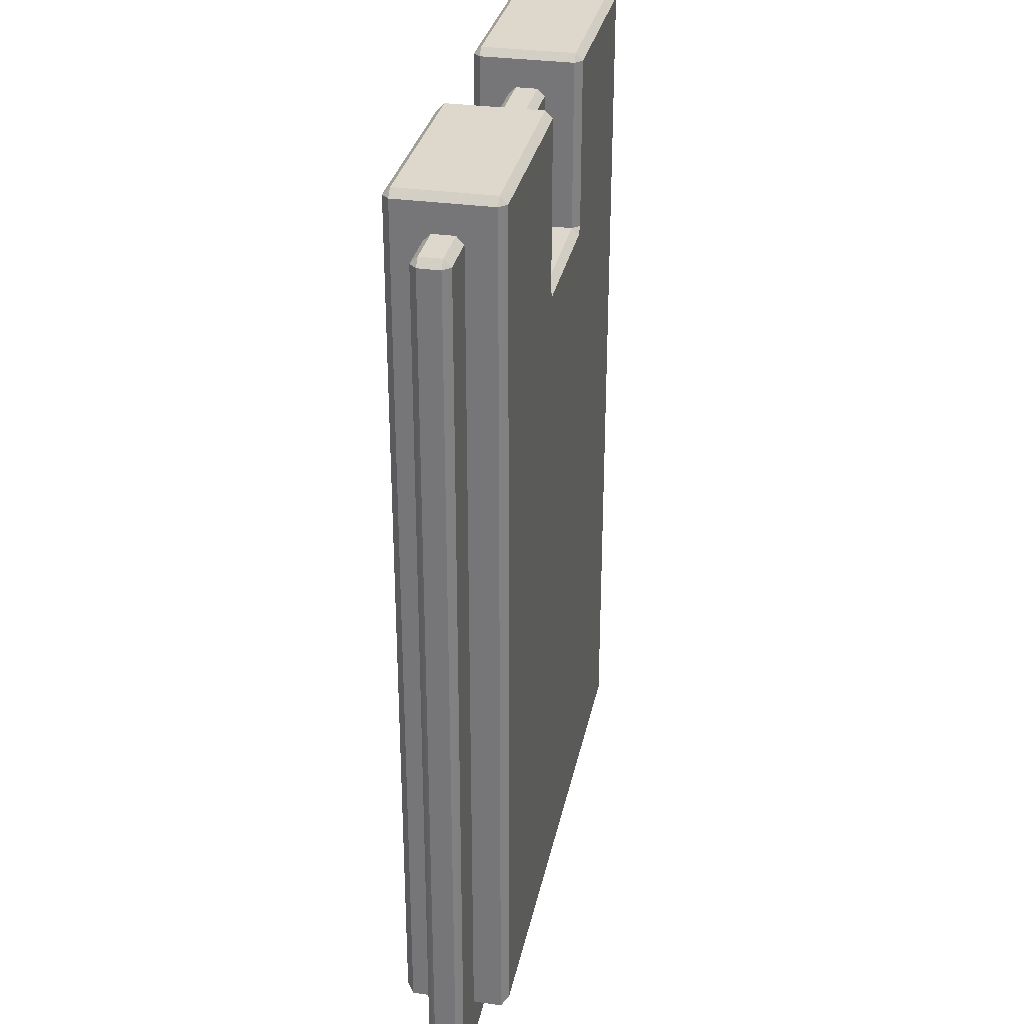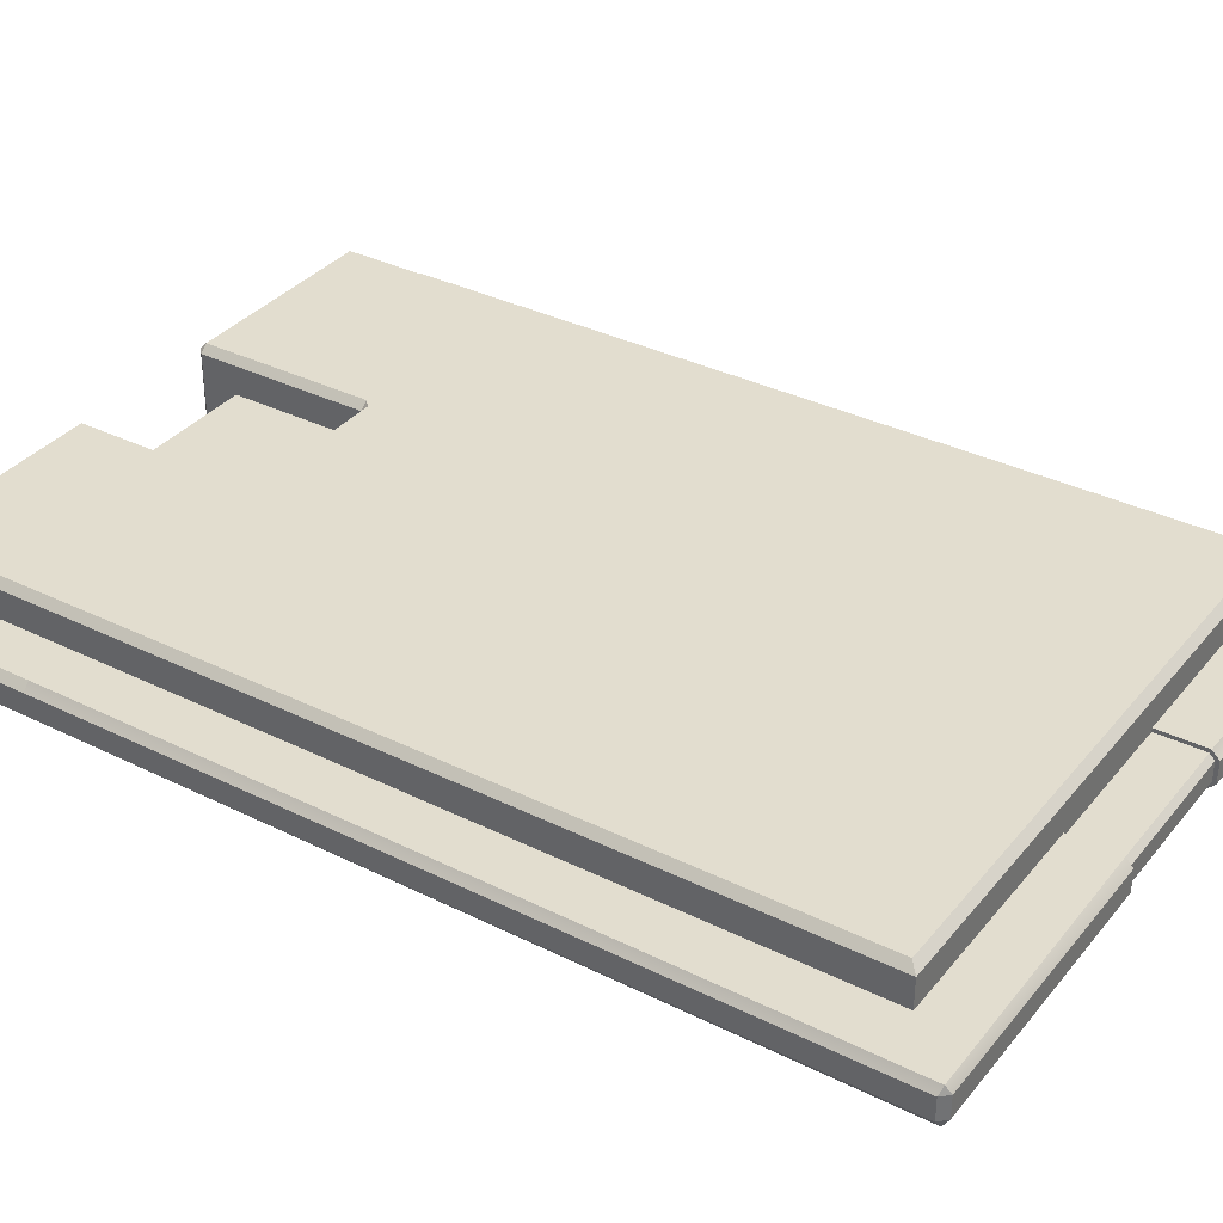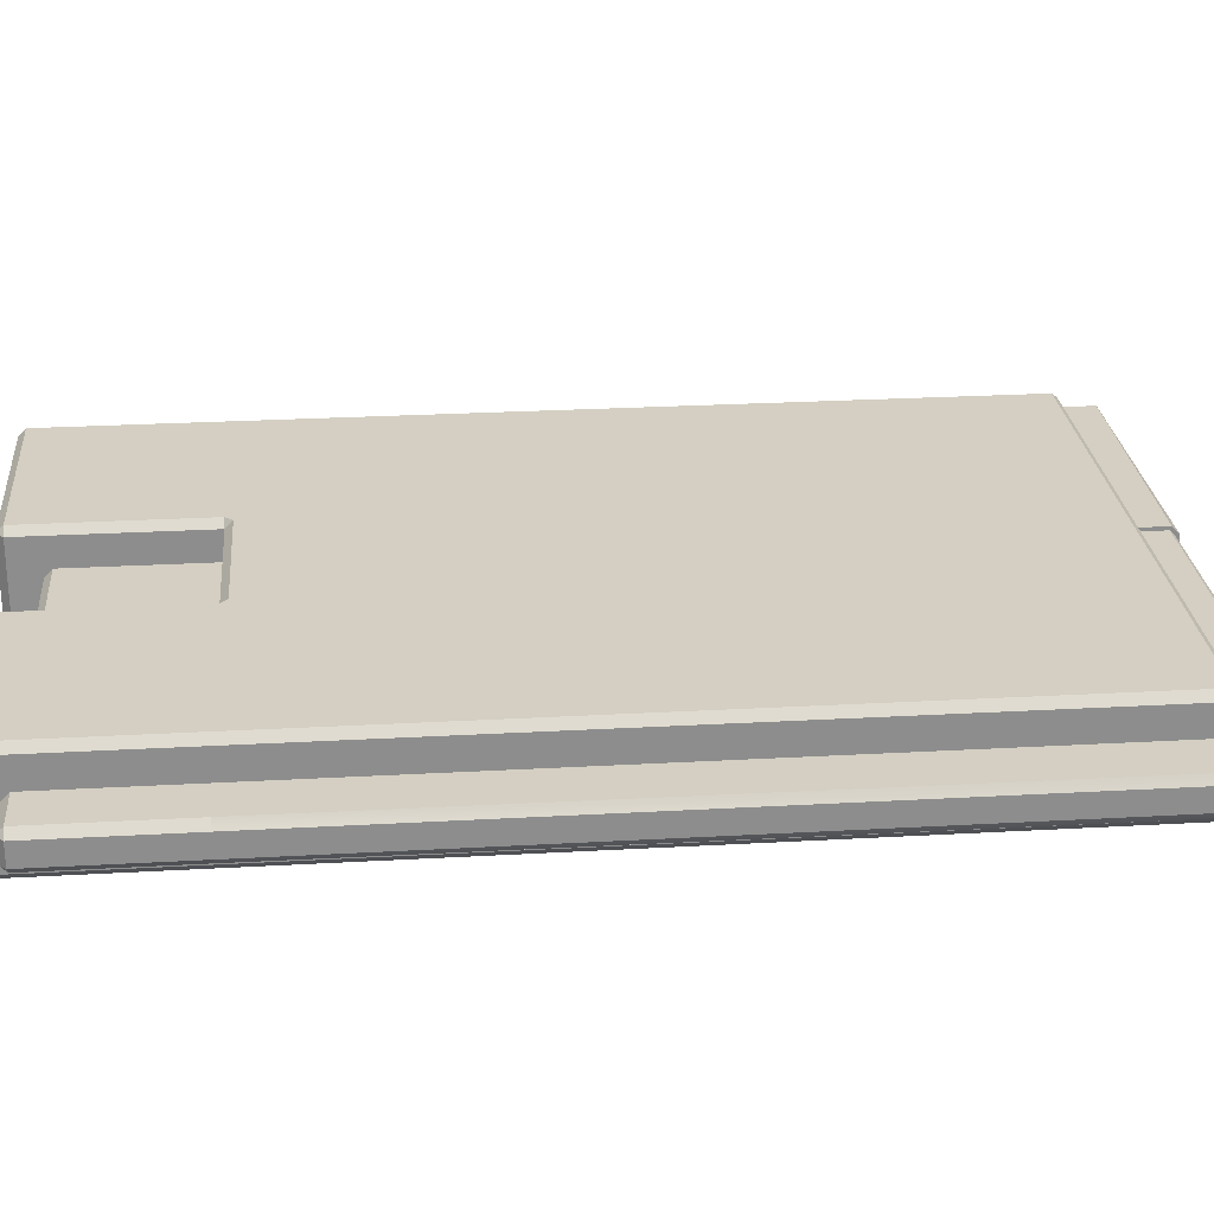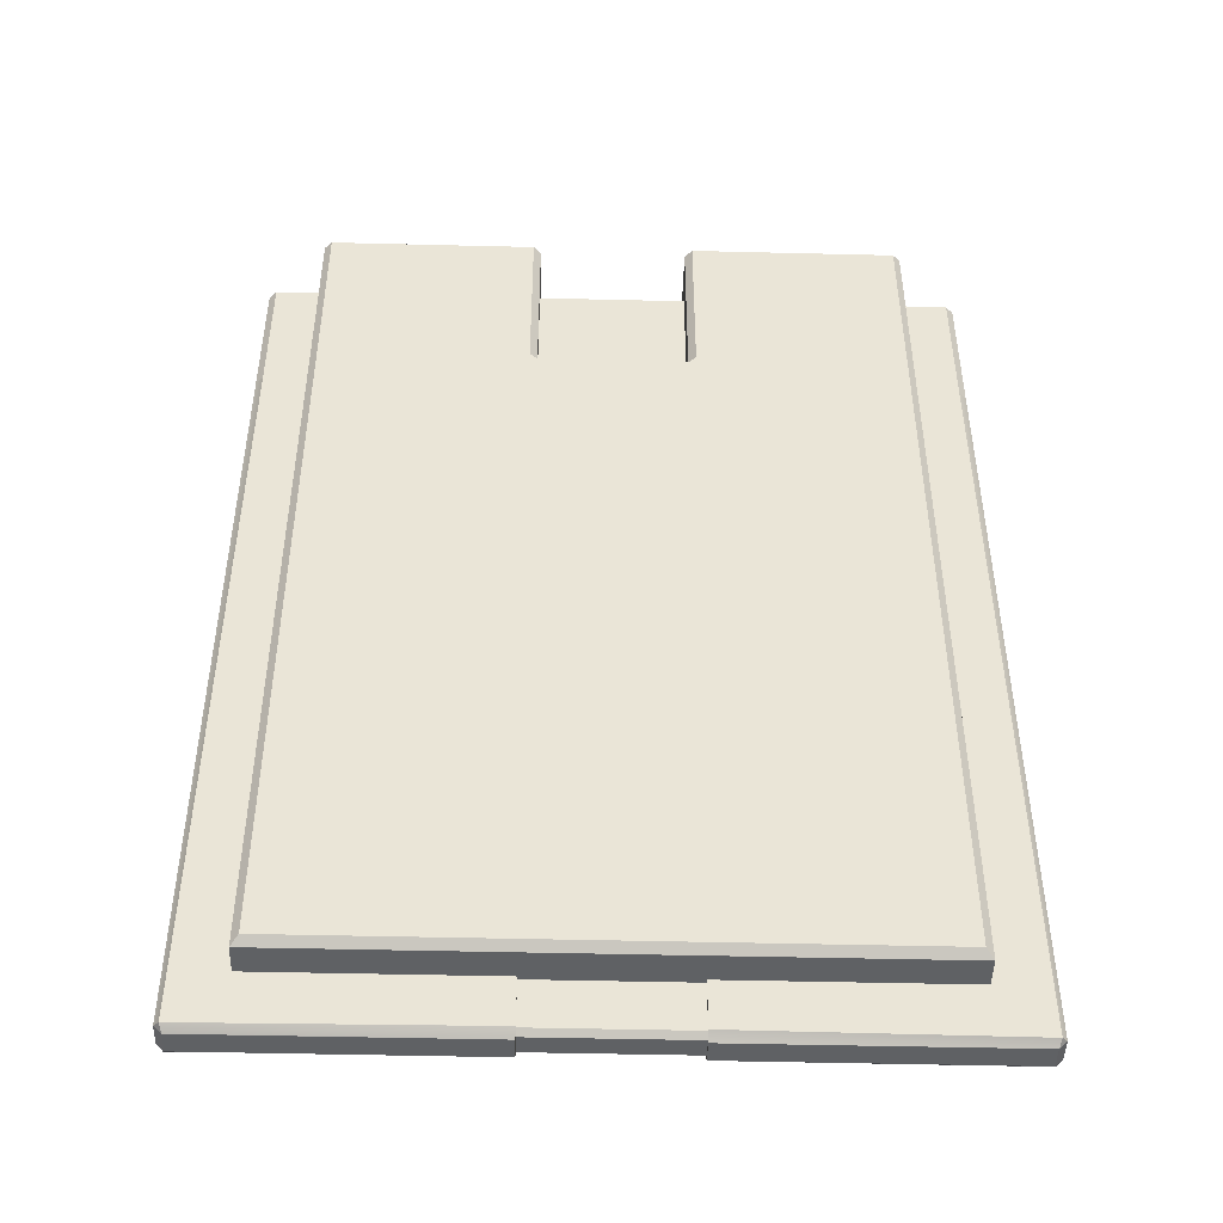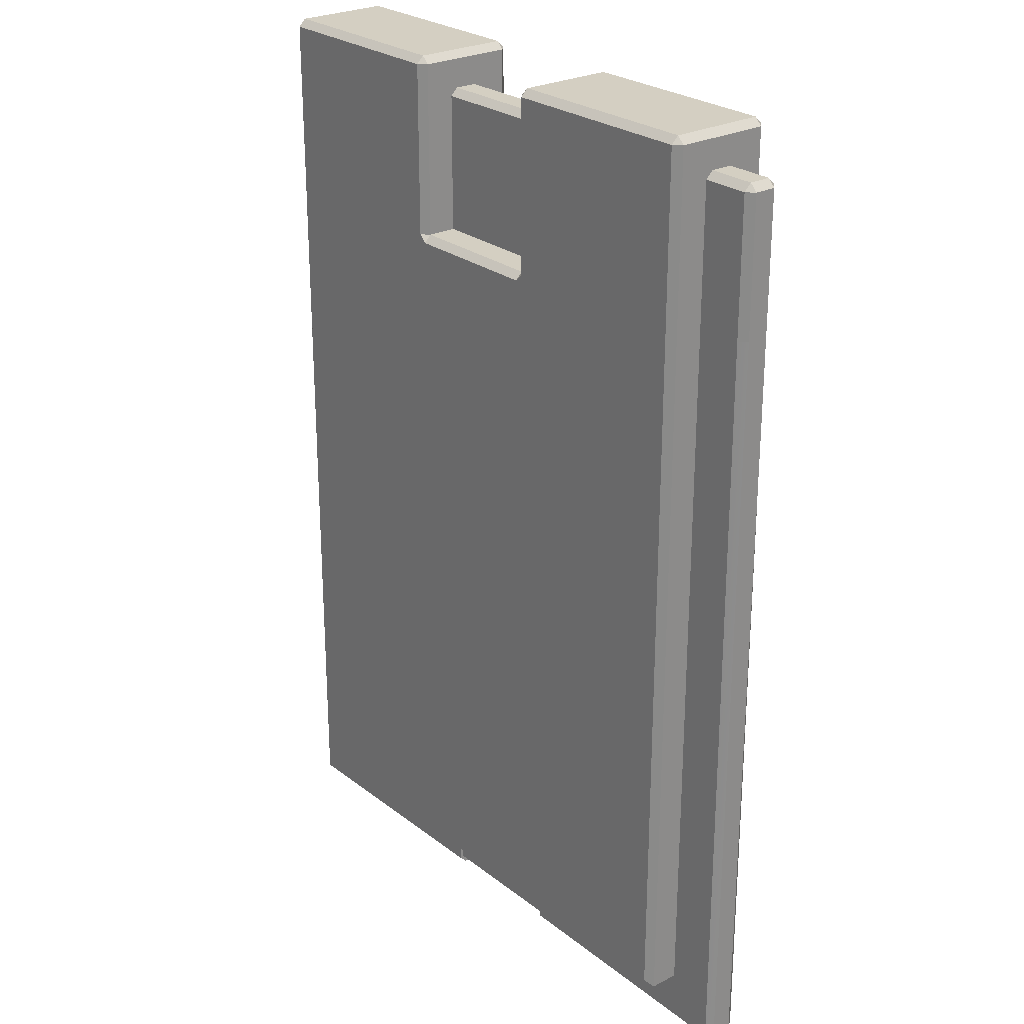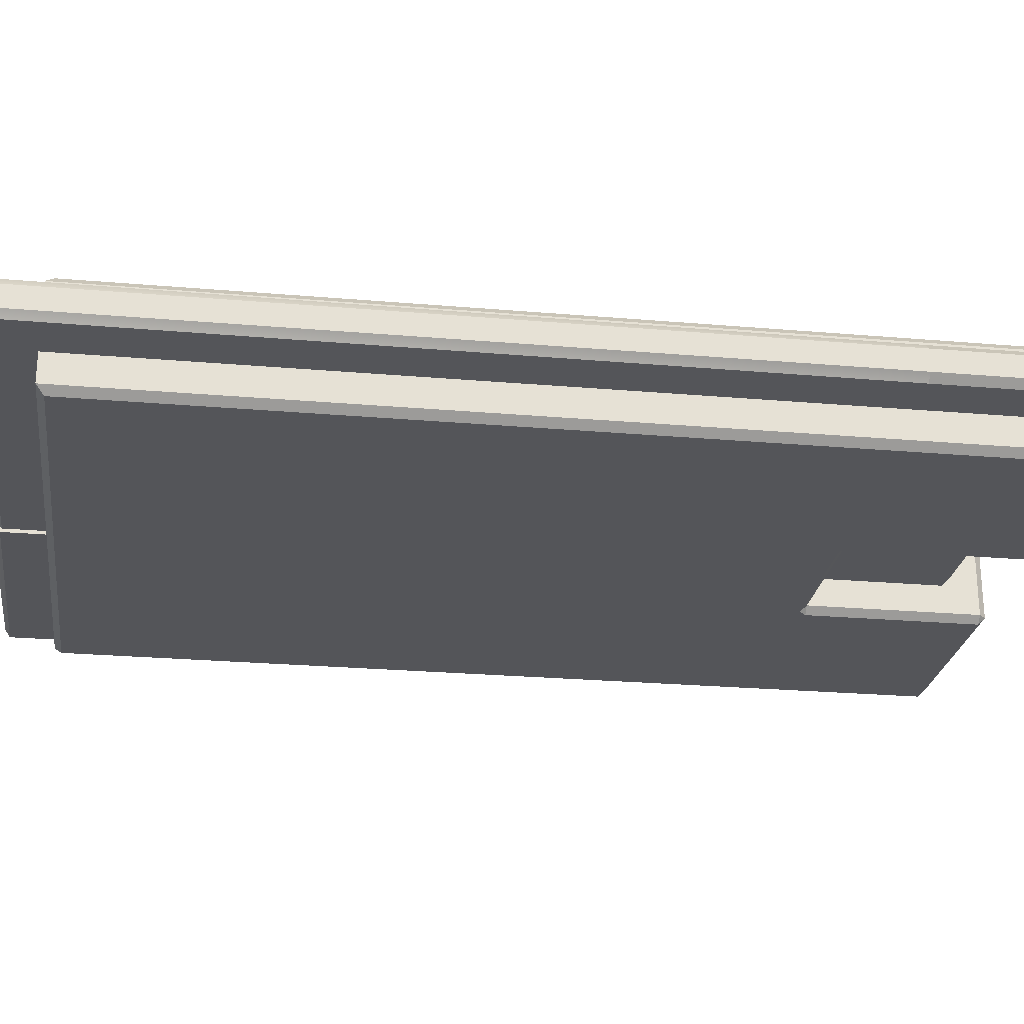
<metadata>
{"format":"obj","ext":"obj","renderer":"f3d","projection":"perspective","resolution":1024,"background":"white","views":[{"elev":31.1,"azim":-78.5,"up":"+Z"},{"elev":34.9,"azim":123.5,"up":"+Y"},{"elev":25.8,"azim":84.8,"up":"+Y"},{"elev":-46.5,"azim":-1.6,"up":"+Z"},{"elev":25.8,"azim":50.6,"up":"+Z"},{"elev":-24.8,"azim":-98.1,"up":"+Y"}]}
</metadata>
<code>
o Generic-Data-Card-Type-0
g Generic-Data-Card-Type-0
v 0.1 -0.015 0.6125
v -0.1 -0.015 0.6125
v 0.1 0.015 0.6125
v -0.1 0.015 0.6125
v -0.475 -0.015 0.6025
v -0.475 -0.015 0.4125
v -0.475 0.015 0.6025
v -0.475 0.015 0.4125
v -0.1 -0.01293 -0.6575
v 0.1 -0.01293 -0.6575
v -0.1 0.01293 -0.6575
v 0.1 0.01293 -0.6575
v 0.475 -0.015 0.4125
v 0.475 -0.015 0.6025
v 0.475 0.015 0.4125
v 0.475 0.015 0.6025
v 0.1 0.025 0.6025
v -0.1 0.025 0.6025
v 0.1 0.025 0.4125
v -0.1 0.025 0.4125
v 0.1 -0.025 0.4125
v -0.1 -0.025 0.4125
v 0.1 -0.025 0.6025
v -0.1 -0.025 0.6025
v 0.11 -0.075 0.4125
v 0.11 -0.075 0.6125
v 0.39 -0.075 0.4125
v 0.39 -0.075 0.6125
v 0.1 0.015 -0.6625
v 0.1 -0.015 -0.6625
v 0.465 0.015 -0.6625
v 0.465 -0.015 -0.6625
v 0.11 -0.025 0.6625
v 0.11 0.025 0.6625
v 0.39 -0.025 0.6625
v 0.39 0.025 0.6625
v 0.11 0.075 0.6125
v 0.11 0.075 0.4125
v 0.39 0.075 0.6125
v 0.39 0.075 0.4125
v -0.11 -0.075 0.6125
v -0.11 -0.075 0.4125
v -0.39 -0.075 0.6125
v -0.39 -0.075 0.4125
v -0.11 0.025 0.6625
v -0.11 -0.025 0.6625
v -0.39 0.025 0.6625
v -0.39 -0.025 0.6625
v -0.1 -0.015 -0.6625
v -0.1 0.015 -0.6625
v -0.465 -0.015 -0.6625
v -0.465 0.015 -0.6625
v -0.11 0.075 0.4125
v -0.11 0.075 0.6125
v -0.39 0.075 0.4125
v -0.39 0.075 0.6125
v -0.475 0.015 -0.6525
v -0.475 -0.015 -0.6525
v -0.1 -0.075 0.4025
v 0.1 -0.075 0.4025
v -0.1 -0.075 -0.5775
v 0.1 -0.075 -0.5775
v 0.1 0.075 0.4025
v -0.1 0.075 0.4025
v 0.1 0.075 -0.5775
v -0.1 0.075 -0.5775
v 0.475 -0.015 -0.6525
v 0.475 0.015 -0.6525
v 0.39 0.065 0.6625
v 0.11 0.065 0.6625
v 0.4 0.025 -0.5875
v 0.4 0.025 0.4125
v 0.4 0.065 -0.5875
v 0.4 0.065 0.4125
v -0.4 0.025 0.4125
v -0.4 0.025 -0.5875
v -0.4 0.065 0.4125
v -0.4 0.065 -0.5875
v 0.1 0.025 -0.5875
v 0.1 0.065 -0.5875
v 0.1 0.065 0.4125
v -0.1 0.065 0.4125
v -0.1 0.025 -0.5875
v -0.1 0.065 -0.5875
v -0.11 0.065 0.6625
v -0.39 0.065 0.6625
v -0.4 -0.025 -0.5875
v -0.4 -0.025 0.4125
v -0.4 -0.065 -0.5875
v -0.4 -0.065 0.4125
v 0.4 -0.025 0.4125
v 0.4 -0.025 -0.5875
v 0.4 -0.065 0.4125
v 0.4 -0.065 -0.5875
v -0.1 -0.025 -0.5875
v -0.1 -0.065 -0.5875
v -0.39 -0.065 0.6625
v -0.11 -0.065 0.6625
v -0.1 -0.065 0.4125
v 0.1 -0.065 0.4125
v 0.1 -0.025 -0.5875
v 0.1 -0.065 -0.5875
v 0.11 -0.065 0.6625
v 0.39 -0.065 0.6625
v 0.4 -0.015 0.6125
v 0.4 0.015 0.6125
v 0.465 -0.015 0.6125
v 0.465 0.015 0.6125
v 0.4679 -0.025 -0.6554
v 0.465 -0.025 0.4125
v 0.465 0.025 0.4125
v 0.4679 0.025 -0.6554
v -0.1 -0.02 -0.5875
v 0.1 -0.02 -0.5875
v -0.1 -0.02 -0.6504
v 0.1 -0.02 -0.6504
v 0.4 -0.025 0.6025
v 0.465 -0.025 0.6025
v 0.4 0.025 0.6025
v 0.465 0.025 0.6025
v 0.1 0.02 -0.5875
v -0.1 0.02 -0.5875
v 0.1 0.02 -0.6504
v -0.1 0.02 -0.6504
v 0.1 0.025 -0.6525
v 0.1 -0.025 -0.6525
v -0.4679 -0.025 -0.6554
v -0.1 -0.025 -0.6525
v -0.1 0.025 -0.6525
v -0.4679 0.025 -0.6554
v -0.4 -0.025 0.6025
v -0.465 -0.025 0.6025
v -0.465 -0.025 0.4125
v -0.4 0.025 0.6025
v -0.465 0.025 0.4125
v -0.465 0.025 0.6025
v -0.4 0.015 0.6125
v -0.4 -0.015 0.6125
v -0.465 0.015 0.6125
v -0.465 -0.015 0.6125
v -0.11 -0.075 0.6525
v -0.39 -0.075 0.6525
v -0.39 0.075 0.6525
v -0.11 0.075 0.6525
v 0.11 0.075 0.6525
v 0.39 0.075 0.6525
v 0.39 -0.075 0.6525
v 0.11 -0.075 0.6525
v -0.4 -0.065 0.6525
v -0.4 -0.025 0.6525
v -0.1 -0.025 0.6525
v -0.1 -0.065 0.6525
v -0.1 0.065 0.6525
v -0.1 0.025 0.6525
v -0.4 0.025 0.6525
v -0.4 0.065 0.6525
v 0.4 0.065 0.6525
v 0.4 0.025 0.6525
v 0.1 0.025 0.6525
v 0.1 0.065 0.6525
v 0.1 -0.025 0.6525
v 0.4 -0.025 0.6525
v 0.1 -0.065 0.6525
v 0.4 -0.065 0.6525
v 0.4 0.065 0.6125
v 0.4 -0.065 0.6125
v 0.1 0.065 0.6125
v -0.1 0.065 0.6125
v -0.4 0.065 0.6125
v -0.39 0.075 -0.5775
v 0.39 0.075 -0.5775
v -0.1 -0.065 0.6125
v 0.1 -0.065 0.6125
v 0.39 -0.075 -0.5775
v -0.39 -0.075 -0.5775
v -0.4 -0.065 0.6125
v 0.4 0.035 0.6125
v 0.4 -0.025 0.6225
v 0.4 0.025 0.6225
v 0.4 -0.035 0.6125
v -0.4 0.035 0.6125
v -0.4 0.025 0.6225
v -0.4 -0.025 0.6225
v -0.4 -0.035 0.6125
v 0.4 0.025 0.6125
v 0.4 -0.025 0.6125
v -0.4 0.025 0.6125
v -0.4 -0.025 0.6125
v -0.1 0.035 0.6125
v -0.1 -0.025 0.6225
v -0.1 0.025 0.6225
v 0.1 0.035 0.6125
v 0.1 0.025 0.6225
v 0.1 -0.025 0.6225
v 0.1 -0.035 0.6125
v -0.1 -0.035 0.6125
v -0.1 0.025 0.6125
v 0.1 0.025 0.6125
v 0.1 -0.025 0.6125
v -0.1 -0.025 0.6125
f 55 53 64
f 170 55 64
f 64 66 170
f 38 40 63
f 63 171 65
f 40 171 63
f 175 61 59
f 59 44 175
f 59 42 44
f 60 174 27
f 62 174 60
f 60 27 25
f 97 149 142
f 141 152 98
f 85 153 144
f 143 156 86
f 69 157 146
f 145 160 70
f 103 163 148
f 147 164 104
f 53 82 64
f 63 81 38
f 59 99 42
f 25 100 60
f 165 119 74
f 165 177 119
f 119 72 74
f 106 179 158
f 162 106 158
f 105 106 162
f 105 162 178
f 165 157 177
f 177 157 179
f 179 157 158
f 93 91 117
f 166 93 117
f 117 180 166
f 164 180 178
f 164 166 180
f 162 164 178
f 77 75 134
f 134 181 169
f 77 134 169
f 183 150 138
f 150 137 138
f 155 137 150
f 155 182 137
f 155 156 182
f 182 156 181
f 181 156 169
f 176 184 131
f 131 90 176
f 131 88 90
f 183 149 150
f 184 176 149
f 183 184 149
f 52 57 130
f 127 58 51
f 31 112 68
f 67 109 32
f 107 118 14
f 16 120 108
f 119 185 106
f 177 185 119
f 179 185 177
f 106 185 179
f 105 186 117
f 178 186 105
f 180 186 178
f 117 186 180
f 137 187 134
f 182 187 137
f 181 187 182
f 134 187 181
f 7 139 136
f 132 140 5
f 131 188 138
f 184 188 131
f 183 188 184
f 138 188 183
f 168 18 82
f 168 189 18
f 18 20 82
f 4 191 154
f 151 4 154
f 2 4 151
f 2 151 190
f 168 153 189
f 189 153 191
f 191 153 154
f 81 19 17
f 17 192 167
f 81 17 167
f 159 160 193
f 193 160 192
f 192 160 167
f 194 161 1
f 161 3 1
f 159 3 161
f 159 193 3
f 173 195 23
f 23 100 173
f 23 21 100
f 194 163 161
f 195 173 163
f 194 195 163
f 99 22 24
f 172 99 24
f 24 196 172
f 152 196 190
f 152 172 196
f 151 152 190
f 18 197 4
f 189 197 18
f 191 197 189
f 4 197 191
f 3 198 17
f 193 198 3
f 192 198 193
f 17 198 192
f 23 199 1
f 195 199 23
f 194 199 195
f 1 199 194
f 2 200 24
f 190 200 2
f 196 200 190
f 24 200 196
f 4 2 1
f 1 3 4
f 8 6 5
f 5 7 8
f 16 14 13
f 13 15 16
f 20 18 17
f 17 19 20
f 24 22 21
f 21 23 24
f 28 26 25
f 25 27 28
f 32 30 29
f 29 31 32
f 36 34 33
f 33 35 36
f 40 38 37
f 37 39 40
f 44 42 41
f 41 43 44
f 48 46 45
f 45 47 48
f 52 50 49
f 49 51 52
f 56 54 53
f 53 55 56
f 58 6 8
f 8 57 58
f 62 60 59
f 59 61 62
f 66 64 63
f 63 65 66
f 68 15 13
f 13 67 68
f 70 34 36
f 36 69 70
f 74 72 71
f 71 73 74
f 78 76 75
f 75 77 78
f 73 71 79
f 79 80 73
f 82 20 19
f 19 81 82
f 80 79 83
f 83 84 80
f 86 47 45
f 45 85 86
f 84 83 76
f 76 78 84
f 90 88 87
f 87 89 90
f 94 92 91
f 91 93 94
f 89 87 95
f 95 96 89
f 98 46 48
f 48 97 98
f 100 21 22
f 22 99 100
f 96 95 101
f 101 102 96
f 104 35 33
f 33 103 104
f 102 101 92
f 92 94 102
f 108 106 105
f 105 107 108
f 110 91 92
f 92 109 110
f 112 71 72
f 72 111 112
f 118 117 91
f 91 110 118
f 111 72 119
f 119 120 111
f 125 79 71
f 71 112 125
f 109 92 101
f 101 126 109
f 128 95 87
f 87 127 128
f 130 76 83
f 83 129 130
f 133 88 131
f 131 132 133
f 136 134 75
f 75 135 136
f 135 75 76
f 76 130 135
f 127 87 88
f 88 133 127
f 140 138 137
f 137 139 140
f 142 43 41
f 41 141 142
f 144 54 56
f 56 143 144
f 146 39 37
f 37 145 146
f 148 26 28
f 28 147 148
f 149 97 48
f 48 150 149
f 151 46 98
f 98 152 151
f 141 98 97
f 97 142 141
f 153 85 45
f 45 154 153
f 155 47 86
f 86 156 155
f 143 86 85
f 85 144 143
f 154 45 46
f 46 151 154
f 150 48 47
f 47 155 150
f 157 69 36
f 36 158 157
f 159 34 70
f 70 160 159
f 145 70 69
f 69 146 145
f 161 33 34
f 34 159 161
f 158 36 35
f 35 162 158
f 163 103 33
f 33 161 163
f 162 35 104
f 104 164 162
f 147 104 103
f 103 148 147
f 146 157 165
f 165 39 146
f 28 166 164
f 164 147 28
f 74 40 39
f 39 165 74
f 37 167 160
f 160 145 37
f 82 53 54
f 54 168 82
f 81 63 64
f 64 82 81
f 167 37 38
f 38 81 167
f 144 153 168
f 168 54 144
f 169 56 55
f 55 77 169
f 77 55 170
f 170 78 77
f 56 169 156
f 156 143 56
f 78 170 66
f 66 84 78
f 80 65 171
f 171 73 80
f 84 66 65
f 65 80 84
f 73 171 40
f 40 74 73
f 172 41 42
f 42 99 172
f 99 59 60
f 60 100 99
f 41 172 152
f 152 141 41
f 148 163 173
f 173 26 148
f 100 25 26
f 26 173 100
f 166 28 27
f 27 93 166
f 93 27 174
f 174 94 93
f 94 174 62
f 62 102 94
f 102 62 61
f 61 96 102
f 96 61 175
f 175 89 96
f 89 175 44
f 44 90 89
f 90 44 43
f 43 176 90
f 142 149 176
f 176 43 142
f 57 52 51
f 51 58 57
f 130 57 8
f 8 135 130
f 129 50 52
f 52 130 129
f 127 51 49
f 49 128 127
f 112 31 29
f 29 125 112
f 126 30 32
f 32 109 126
f 67 32 31
f 31 68 67
f 111 15 68
f 68 112 111
f 109 67 13
f 13 110 109
f 110 13 14
f 14 118 110
f 120 16 15
f 15 111 120
f 107 14 16
f 16 108 107
f 119 106 108
f 108 120 119
f 118 107 105
f 105 117 118
f 137 134 136
f 136 139 137
f 140 132 131
f 131 138 140
f 135 8 7
f 7 136 135
f 132 5 6
f 6 133 132
f 139 7 5
f 5 140 139
f 133 6 58
f 58 127 133
f 18 4 3
f 3 17 18
f 23 1 2
f 2 24 23
f 122 83 79
f 79 121 122
f 121 79 125
f 125 123 121
f 124 129 83
f 83 122 124
f 11 50 129
f 129 124 11
f 123 125 29
f 29 12 123
f 115 128 49
f 49 9 115
f 9 49 50
f 50 11 9
f 12 29 30
f 30 10 12
f 10 30 126
f 126 116 10
f 114 101 95
f 95 113 114
f 113 95 128
f 128 115 113
f 116 126 101
f 101 114 116
f 11 12 10 9
f 115 116 114 113
f 123 124 122 121
f 124 123 12 11
f 116 115 9 10

</code>
